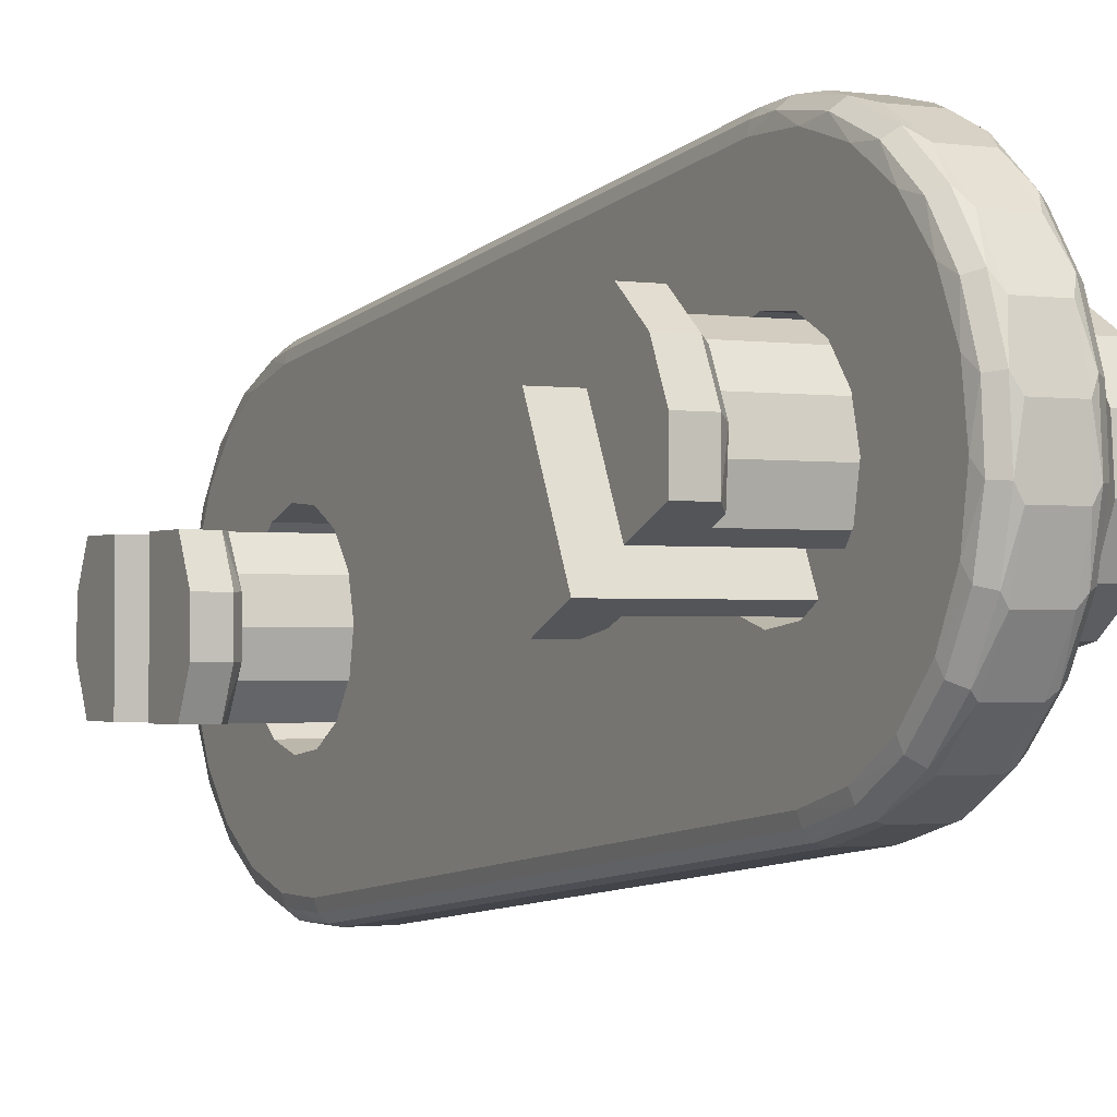
<metadata>
{"format":"obj","ext":"obj","renderer":"f3d","projection":"perspective","resolution":1024,"background":"white","views":[{"elev":-1.5,"azim":-28.7,"up":"+Z"}]}
</metadata>
<code>
v -2 90.47 43.22
v -2 88.01 43.92
v -1.866 89.35 44.15
v -1.866 88.08 44.41
v -1.5 88.13 44.78
v -1.342 89.47 44.58
v -1 88.14 44.91
v -1 90.66 44.23
v -1.342 91.95 43.51
v -1 92.92 42.91
v -1.342 94.05 41.8
v -1 94.76 41.06
v -1.342 95.62 39.6
v -1 96.06 38.8
v -1.342 96.53 37.05
v -1 96.73 36.27
v -1.342 96.73 34.35
v -1 96.72 33.66
v -1.342 96.18 31.7
v -1 96.03 31.14
v -1.342 94.94 29.29
v -1 94.72 28.89
v -1.342 93.1 27.31
v -1 92.87 27.05
v -1.342 90.79 25.89
v -1 90.61 25.75
v -1.342 88.19 25.16
v -1 88.08 25.08
v -1 85.47 25.09
v -1.5 85.49 25.22
v -1.866 88.13 25.59
v -1.866 90.61 26.3
v -1.866 92.82 27.65
v -1.866 94.58 29.54
v -1.866 95.77 31.84
v -1.866 96.29 34.38
v -1.866 96.1 36.96
v -1.866 95.23 39.39
v -1.866 93.73 41.5
v -1.866 91.72 43.13
v -1.866 85.54 25.59
v -2 85.6 26.08
v -2 88.17 26.1
v -2 90.62 26.85
v -2 92.76 28.25
v -2 94.42 30.2
v -2 95.46 32.54
v -2 95.81 35.08
v -2 95.42 37.61
v -2 94.34 39.93
v -2 92.64 41.85
v -1 55.74 29.1
v -1.5 55.76 29.23
v -1.866 55.81 29.59
v -2 55.87 30.09
v -1 55.8 48.93
v -1 58.41 48.92
v -1.342 57.05 48.95
v -1.5 58.4 48.79
v -1.866 57.05 48.51
v -1.866 58.35 48.42
v -2 58.28 47.93
v -2 55.72 47.91
v -1.866 54.49 48.15
v -1.342 54.37 48.57
v -1.342 51.89 47.49
v -1 53.28 48.26
v -1 51.01 46.96
v -1.342 49.8 45.78
v -1 49.16 45.12
v -1.342 48.24 43.56
v -1 47.85 42.87
v -1.342 47.34 41.01
v -1 47.17 40.35
v -1.342 47.16 38.31
v -1 47.16 37.74
v -1.342 47.72 35.66
v -1 47.83 35.21
v -1.342 48.97 33.26
v -1 49.12 32.95
v -1.342 50.82 31.28
v -1 50.96 31.1
v -1.342 53.14 29.88
v -1 53.22 29.78
v -1.866 53.31 30.29
v -2 53.41 30.79
v -1.866 51.1 31.63
v -2 51.24 32.16
v -1.866 49.33 33.51
v -2 49.55 34.08
v -1.866 48.13 35.81
v -2 48.46 36.4
v -1.866 47.6 38.34
v -2 48.08 38.93
v -1.866 47.77 40.92
v -2 48.42 41.47
v -1.866 48.63 43.36
v -2 49.46 43.81
v -1.866 50.12 45.48
v -2 51.12 45.76
v -1.866 52.12 47.11
v -2 53.27 47.16
v 1 55.74 29.1
v 1 85.47 25.09
v 1 88.08 25.08
v 1 90.61 25.75
v 1 92.87 27.05
v 1 94.72 28.89
v 1 96.03 31.14
v 1 96.72 33.66
v 1 96.73 36.27
v 1 96.06 38.8
v 1 94.76 41.06
v 1 92.92 42.91
v 1 90.66 44.23
v 1 88.14 44.91
v -2 87.38 39.21
v -2 85.61 39.08
v -2 59.31 42.63
v -2 57.64 43.22
v -2 89.04 38.62
v -2 90.32 37.4
v -2 90.99 35.76
v -2 90.94 33.99
v -2 90.17 32.4
v -2 88.82 31.26
v -2 87.13 30.76
v -2 85.38 31
v -2 83.87 31.93
v -2 59.09 35.27
v -2 57.4 34.77
v -2 55.65 35.01
v -2 54.14 35.94
v -2 53.15 37.4
v -2 52.83 39.13
v -2 53.25 40.85
v -2 54.33 42.25
v -2 55.88 43.09
v -2 60.59 41.41
v -2 84.06 38.24
v -2 61.26 39.77
v -2 82.98 36.84
v -2 82.56 35.12
v -2 82.88 33.39
v -2 60.44 36.41
v -2 61.21 38
v 1.342 89.47 44.58
v 1.5 88.13 44.78
v 1.866 89.35 44.15
v 1.866 88.08 44.41
v 2 88.01 43.92
v 2 90.47 43.22
v 1.866 91.72 43.13
v 1.342 91.95 43.51
v 1.342 94.05 41.8
v 1.342 95.62 39.6
v 1.342 96.53 37.05
v 1.342 96.73 34.35
v 1.342 96.18 31.7
v 1.342 94.94 29.29
v 1.342 93.1 27.31
v 1.342 90.79 25.89
v 1.342 88.19 25.16
v 1.5 85.49 25.22
v 1.866 88.13 25.59
v 1.866 85.54 25.59
v 2 85.6 26.08
v 2 88.17 26.1
v 1.866 90.61 26.3
v 2 90.62 26.85
v 1.866 92.82 27.65
v 2 92.76 28.25
v 1.866 94.58 29.54
v 2 94.42 30.2
v 1.866 95.77 31.84
v 2 95.46 32.54
v 1.866 96.29 34.38
v 2 95.81 35.08
v 1.866 96.1 36.96
v 2 95.42 37.61
v 1.866 95.23 39.39
v 2 94.34 39.93
v 1.866 93.73 41.5
v 2 92.64 41.85
v 2 55.87 30.09
v 1.866 55.81 29.59
v 1.5 55.76 29.23
v 2 55.72 47.91
v 2 58.28 47.93
v 1.866 57.05 48.51
v 1.866 58.35 48.42
v 1.5 58.4 48.79
v 1.342 57.05 48.95
v 1 58.41 48.92
v 1 55.8 48.93
v 1.342 54.37 48.57
v 1 53.28 48.26
v 1.342 51.89 47.49
v 1 51.01 46.96
v 1.342 49.8 45.78
v 1 49.16 45.12
v 1.342 48.24 43.56
v 1 47.85 42.87
v 1.342 47.34 41.01
v 1 47.17 40.35
v 1.342 47.16 38.31
v 1 47.16 37.74
v 1.342 47.72 35.66
v 1 47.83 35.21
v 1.342 48.97 33.26
v 1 49.12 32.95
v 1.342 50.82 31.28
v 1 50.96 31.1
v 1.342 53.14 29.88
v 1 53.22 29.78
v 1.866 53.31 30.29
v 1.866 51.1 31.63
v 1.866 49.33 33.51
v 1.866 48.13 35.81
v 1.866 47.6 38.34
v 1.866 47.77 40.92
v 1.866 48.63 43.36
v 1.866 50.12 45.48
v 1.866 52.12 47.11
v 1.866 54.49 48.15
v 2 53.41 30.79
v 2 51.24 32.16
v 2 49.55 34.08
v 2 48.46 36.4
v 2 48.08 38.93
v 2 48.42 41.47
v 2 49.46 43.81
v 2 51.12 45.76
v 2 53.27 47.16
v 2 85.38 31
v 2 83.87 31.93
v 2 59.09 35.27
v 2 57.4 34.77
v 2 87.13 30.76
v 2 88.82 31.26
v 2 90.17 32.4
v 2 90.94 33.99
v 2 90.99 35.76
v 2 90.32 37.4
v 2 89.04 38.62
v 2 87.38 39.21
v 2 85.61 39.08
v 2 59.31 42.63
v 2 57.64 43.22
v 2 55.88 43.09
v 2 54.33 42.25
v 2 53.25 40.85
v 2 52.83 39.13
v 2 53.15 37.4
v 2 54.14 35.94
v 2 55.65 35.01
v 2 60.44 36.41
v 2 82.88 33.39
v 2 82.56 35.12
v 2 82.98 36.84
v 2 61.26 39.77
v 2 61.21 38
v 2 84.06 38.24
v 2 60.59 41.41
v -8 54.4 36.84
v -8 57.04 42.45
v -0.5 54.4 36.84
v -0.5 57.04 42.45
v -8 59.75 41.17
v -8 57.11 35.57
v -0.5 59.75 41.17
v -0.5 57.11 35.57
v -8 54.85 43.49
v -8 53.14 42.09
v -8 52.19 40.09
v -8 52.21 37.88
v -8 59.3 34.53
v -8 61.02 35.93
v -8 61.96 37.93
v -8 61.95 40.14
v -6 60.68 40.74
v 5.5 60.68 40.74
v 5.5 56.11 42.89
v -6 56.11 42.89
v -6.5 54.85 43.49
v -6 55.45 43.2
v -6 61.35 40.42
v -6.5 61.95 40.14
v -6 53.62 41.89
v -6.5 53.14 42.09
v -6.5 52.19 40.09
v -6 52.66 39.85
v -6.5 52.21 37.88
v -6 52.8 37.59
v -6 58.71 34.82
v -6.5 59.3 34.53
v -6 60.54 36.13
v -6.5 61.02 35.93
v -6.5 61.96 37.93
v -6 61.5 38.17
v 7 53.09 35.99
v 7 54.95 34.49
v 7.5 55.16 34.94
v 7 57.29 34.01
v 7.5 57.45 34.53
v 7 59.59 34.69
v 7.5 59.64 35.31
v 7 61.31 36.35
v 7.5 61.15 37.09
v 7 62.06 38.62
v 7.5 61.56 39.38
v 7 61.67 40.98
v 7.5 60.77 41.58
v 7 60.23 42.89
v 7.5 58.99 43.08
v 7 58.06 43.91
v 7.5 56.7 43.49
v 7 55.67 43.81
v 7.5 54.51 42.71
v 7 53.6 42.61
v 7.5 53.01 40.93
v 7 52.33 40.58
v 7.5 52.59 38.63
v 7 52.14 38.19
v 7.5 53.38 36.44
v 5.5 57.29 34.01
v 5.5 54.95 34.49
v 5.5 53.09 35.99
v 5.5 59.59 34.69
v 5.5 61.31 36.35
v 5.5 62.06 38.62
v 5.5 61.67 40.98
v 5.5 60.23 42.89
v 5.5 58.06 43.91
v 5.5 55.67 43.81
v 5.5 53.6 42.61
v 5.5 52.33 40.58
v 5.5 52.14 38.19
v -6 54.54 42.1
v -6 53.46 40.71
v -6 53.08 39
v -6 53.47 37.28
v -6 58.04 35.13
v -6 59.61 35.92
v -6 60.7 37.31
v -6 61.08 39.02
v 5.5 53.47 37.28
v 5.5 58.04 35.13
v 5.5 59.61 35.92
v 5.5 60.7 37.31
v 5.5 61.08 39.02
v 5.5 54.54 42.1
v 5.5 53.46 40.71
v 5.5 53.08 39
v -8 85.31 31.9
v -8 85.31 38.1
v -0.5 85.31 31.9
v -0.5 85.31 38.1
v -8 88.31 38.1
v -8 88.31 31.9
v -0.5 88.31 38.1
v -0.5 88.31 31.9
v -8 82.88 38.1
v -8 81.93 36.11
v -8 81.93 33.89
v -8 82.88 31.9
v -8 90.73 31.9
v -8 91.68 33.89
v -8 91.68 36.11
v -8 90.73 38.1
v -6 89.34 38.1
v 5.5 89.34 38.1
v 5.5 84.28 38.1
v -6 84.28 38.1
v -6.5 82.88 38.1
v -6 83.55 38.1
v -6 90.07 38.1
v -6.5 90.73 38.1
v -6 82.45 36.13
v -6.5 81.93 36.11
v -6.5 81.93 33.89
v -6 82.45 33.87
v -6.5 82.88 31.9
v -6 83.55 31.9
v -6 90.07 31.9
v -6.5 90.73 31.9
v -6 91.16 33.87
v -6.5 91.68 33.89
v -6.5 91.68 36.11
v -6 91.16 36.13
v 7 84.48 30.57
v 7 86.81 30
v 7.5 86.81 30.5
v 7 89.13 30.57
v 7.5 89.06 31.1
v 7 90.92 32.16
v 7.5 90.7 32.75
v 7 91.77 34.4
v 7.5 91.31 35
v 7 91.48 36.77
v 7.5 90.7 37.25
v 7 90.12 38.74
v 7.5 89.06 38.9
v 7 88 39.85
v 7.5 86.81 39.5
v 7 85.61 39.85
v 7.5 84.56 38.9
v 7 83.49 38.74
v 7.5 82.91 37.25
v 7 82.13 36.77
v 7.5 82.31 35
v 7 81.84 34.4
v 7.5 82.91 32.75
v 7 82.69 32.16
v 7.5 84.56 31.1
v 5.5 89.13 30.57
v 5.5 86.81 30
v 5.5 84.48 30.57
v 5.5 90.92 32.16
v 5.5 91.77 34.4
v 5.5 91.48 36.77
v 5.5 90.12 38.74
v 5.5 88 39.85
v 5.5 85.61 39.85
v 5.5 83.49 38.74
v 5.5 82.13 36.77
v 5.5 81.84 34.4
v 5.5 82.69 32.16
v -6 83.19 36.72
v -6 82.81 35
v -6 83.19 33.28
v -6 84.28 31.9
v -6 89.34 31.9
v -6 90.42 33.28
v -6 90.81 35
v -6 90.42 36.72
v 5.5 84.28 31.9
v 5.5 89.34 31.9
v 5.5 90.42 33.28
v 5.5 90.81 35
v 5.5 90.42 36.72
v 5.5 83.19 36.72
v 5.5 82.81 35
v 5.5 83.19 33.28
g obj_10066116
f 1 2 3
f 3 2 4
f 3 4 5
f 3 5 6
f 6 5 7
f 6 7 8
f 6 8 9
f 9 8 10
f 9 10 11
f 11 10 12
f 11 12 13
f 13 12 14
f 13 14 15
f 15 14 16
f 15 16 17
f 17 16 18
f 17 18 19
f 19 18 20
f 19 20 21
f 21 20 22
f 21 22 23
f 23 22 24
f 23 24 25
f 25 24 26
f 25 26 27
f 27 26 28
f 27 28 29
f 29 30 27
f 27 30 31
f 27 31 25
f 25 31 32
f 25 32 23
f 23 32 33
f 23 33 21
f 21 33 34
f 21 34 19
f 19 34 35
f 19 35 17
f 17 35 36
f 17 36 15
f 15 36 37
f 15 37 13
f 13 37 38
f 13 38 11
f 11 38 39
f 11 39 9
f 9 39 40
f 9 40 6
f 6 40 3
f 30 41 31
f 31 41 42
f 31 42 43
f 31 43 32
f 32 43 44
f 32 44 33
f 33 44 45
f 33 45 34
f 34 45 46
f 34 46 35
f 35 46 47
f 35 47 36
f 36 47 48
f 36 48 37
f 37 48 49
f 37 49 38
f 38 49 50
f 38 50 39
f 39 50 51
f 39 51 40
f 40 51 1
f 40 1 3
f 52 53 29
f 29 53 30
f 30 53 41
f 41 53 54
f 41 54 55
f 55 42 41
f 56 57 58
f 58 57 59
f 58 59 60
f 60 59 61
f 60 61 62
f 62 63 60
f 60 63 64
f 60 64 65
f 65 64 66
f 65 66 67
f 67 66 68
f 68 66 69
f 68 69 70
f 70 69 71
f 70 71 72
f 72 71 73
f 72 73 74
f 74 73 75
f 74 75 76
f 76 75 77
f 76 77 78
f 78 77 79
f 78 79 80
f 80 79 81
f 80 81 82
f 82 81 83
f 82 83 84
f 84 83 52
f 52 83 53
f 53 83 85
f 53 85 54
f 54 85 55
f 55 85 86
f 86 85 87
f 86 87 88
f 88 87 89
f 88 89 90
f 90 89 91
f 90 91 92
f 92 91 93
f 92 93 94
f 94 93 95
f 94 95 96
f 96 95 97
f 96 97 98
f 98 97 99
f 98 99 100
f 100 99 101
f 100 101 102
f 102 101 64
f 102 64 63
f 67 56 65
f 65 56 58
f 65 58 60
f 69 66 101
f 101 66 64
f 71 69 99
f 99 69 101
f 73 71 97
f 97 71 99
f 75 73 95
f 95 73 97
f 77 75 93
f 93 75 95
f 79 77 91
f 91 77 93
f 81 79 89
f 89 79 91
f 83 81 87
f 87 81 89
f 85 83 87
f 7 5 57
f 57 5 59
f 59 5 61
f 61 5 4
f 61 4 2
f 2 62 61
f 52 29 103
f 103 29 104
f 104 29 105
f 105 29 28
f 105 28 26
f 105 26 106
f 106 26 24
f 106 24 107
f 107 24 22
f 107 22 108
f 108 22 20
f 108 20 109
f 109 20 18
f 109 18 110
f 110 18 16
f 110 16 111
f 111 16 14
f 111 14 112
f 112 14 12
f 112 12 113
f 113 12 10
f 113 10 114
f 114 10 8
f 114 8 115
f 115 8 7
f 115 7 116
f 1 117 2
f 2 117 118
f 2 118 62
f 62 118 119
f 62 119 120
f 1 51 117
f 117 51 50
f 117 50 121
f 121 50 49
f 121 49 122
f 122 49 48
f 122 48 123
f 123 48 124
f 124 48 47
f 124 47 125
f 125 47 46
f 125 46 126
f 126 46 45
f 126 45 127
f 127 45 44
f 127 44 128
f 128 44 43
f 128 43 42
f 128 42 129
f 129 42 55
f 129 55 130
f 130 55 131
f 131 55 86
f 131 86 88
f 131 88 132
f 132 88 90
f 132 90 133
f 133 90 92
f 133 92 134
f 134 92 94
f 134 94 135
f 135 94 96
f 135 96 136
f 136 96 137
f 137 96 98
f 137 98 138
f 138 98 100
f 138 100 120
f 120 100 102
f 120 102 63
f 63 62 120
f 119 118 139
f 139 118 140
f 139 140 141
f 141 140 142
f 141 142 143
f 144 145 143
f 143 145 146
f 143 146 141
f 144 129 145
f 145 129 130
f 115 116 147
f 147 116 148
f 147 148 149
f 149 148 150
f 149 150 151
f 151 152 149
f 149 152 153
f 149 153 154
f 154 153 155
f 154 155 114
f 114 155 113
f 113 155 156
f 113 156 112
f 112 156 157
f 112 157 111
f 111 157 158
f 111 158 110
f 110 158 159
f 110 159 109
f 109 159 160
f 109 160 108
f 108 160 161
f 108 161 107
f 107 161 162
f 107 162 106
f 106 162 163
f 106 163 105
f 105 163 104
f 104 163 164
f 164 163 165
f 164 165 166
f 166 165 167
f 167 165 168
f 168 165 169
f 168 169 170
f 170 169 171
f 170 171 172
f 172 171 173
f 172 173 174
f 174 173 175
f 174 175 176
f 176 175 177
f 176 177 178
f 178 177 179
f 178 179 180
f 180 179 181
f 180 181 182
f 182 181 183
f 182 183 184
f 184 183 153
f 184 153 152
f 114 115 154
f 154 115 147
f 154 147 149
f 156 155 183
f 183 155 153
f 157 156 181
f 181 156 183
f 158 157 179
f 179 157 181
f 159 158 177
f 177 158 179
f 160 159 175
f 175 159 177
f 161 160 173
f 173 160 175
f 162 161 171
f 171 161 173
f 163 162 169
f 169 162 171
f 165 163 169
f 185 186 167
f 167 186 166
f 166 186 164
f 164 186 187
f 164 187 103
f 103 104 164
f 188 189 190
f 190 189 191
f 190 191 192
f 190 192 193
f 193 192 194
f 193 194 195
f 193 195 196
f 196 195 197
f 196 197 198
f 198 197 199
f 198 199 200
f 200 199 201
f 200 201 202
f 202 201 203
f 202 203 204
f 204 203 205
f 204 205 206
f 206 205 207
f 206 207 208
f 208 207 209
f 208 209 210
f 210 209 211
f 210 211 212
f 212 211 213
f 212 213 214
f 214 213 215
f 214 215 103
f 103 187 214
f 214 187 216
f 214 216 212
f 212 216 217
f 212 217 210
f 210 217 218
f 210 218 208
f 208 218 219
f 208 219 206
f 206 219 220
f 206 220 204
f 204 220 221
f 204 221 202
f 202 221 222
f 202 222 200
f 200 222 223
f 200 223 198
f 198 223 224
f 198 224 196
f 196 224 225
f 196 225 193
f 193 225 190
f 187 186 216
f 216 186 185
f 216 185 226
f 216 226 217
f 217 226 227
f 217 227 218
f 218 227 228
f 218 228 219
f 219 228 229
f 219 229 220
f 220 229 230
f 220 230 221
f 221 230 231
f 221 231 222
f 222 231 232
f 222 232 223
f 223 232 233
f 223 233 224
f 224 233 234
f 224 234 225
f 225 234 188
f 225 188 190
f 151 150 189
f 189 150 191
f 191 150 192
f 192 150 148
f 192 148 116
f 116 194 192
f 7 57 116
f 116 57 194
f 168 235 167
f 167 235 236
f 167 236 185
f 185 236 237
f 185 237 238
f 168 170 235
f 235 170 239
f 239 170 172
f 239 172 240
f 240 172 174
f 240 174 241
f 241 174 176
f 241 176 242
f 242 176 178
f 242 178 243
f 243 178 244
f 244 178 180
f 244 180 245
f 245 180 182
f 245 182 246
f 246 182 184
f 246 184 152
f 152 151 246
f 246 151 247
f 247 151 189
f 247 189 248
f 248 189 249
f 249 189 188
f 249 188 234
f 234 233 249
f 249 233 250
f 250 233 232
f 250 232 251
f 251 232 231
f 251 231 252
f 252 231 253
f 253 231 230
f 253 230 254
f 254 230 229
f 254 229 255
f 255 229 228
f 255 228 256
f 256 228 227
f 256 227 238
f 238 227 226
f 238 226 185
f 237 236 257
f 257 236 258
f 257 258 259
f 260 261 259
f 259 261 262
f 259 262 257
f 260 263 261
f 261 263 264
f 264 263 247
f 264 247 248
f 119 248 120
f 120 248 249
f 120 249 138
f 138 249 250
f 138 250 137
f 137 250 251
f 137 251 136
f 136 251 252
f 136 252 135
f 135 252 253
f 135 253 134
f 134 253 254
f 134 254 133
f 133 254 255
f 133 255 132
f 132 255 256
f 132 256 131
f 131 256 238
f 131 238 130
f 130 238 237
f 130 237 145
f 145 237 257
f 145 257 146
f 146 257 262
f 146 262 141
f 141 262 261
f 141 261 139
f 139 261 264
f 139 264 119
f 119 264 248
f 121 245 117
f 117 245 246
f 117 246 118
f 118 246 247
f 118 247 140
f 140 247 263
f 140 263 142
f 142 263 260
f 142 260 143
f 143 260 259
f 143 259 144
f 144 259 258
f 144 258 129
f 129 258 236
f 129 236 128
f 128 236 235
f 128 235 127
f 127 235 239
f 127 239 126
f 126 239 240
f 126 240 125
f 125 240 241
f 125 241 124
f 124 241 242
f 124 242 123
f 123 242 243
f 123 243 122
f 122 243 244
f 122 244 121
f 121 244 245
f 194 57 195
f 195 57 56
f 195 56 67
f 195 67 197
f 197 67 68
f 197 68 199
f 199 68 70
f 199 70 201
f 201 70 72
f 201 72 203
f 203 72 74
f 203 74 205
f 205 74 76
f 205 76 207
f 207 76 78
f 207 78 209
f 209 78 80
f 209 80 211
f 211 80 82
f 211 82 213
f 213 82 84
f 213 84 215
f 215 84 52
f 215 52 103
f 265 266 267
f 267 266 268
f 269 270 271
f 271 270 272
f 271 272 268
f 268 272 267
f 273 266 274
f 274 266 265
f 274 265 275
f 275 265 276
f 277 270 278
f 278 270 269
f 278 269 279
f 279 269 280
f 280 269 281
f 281 269 271
f 281 271 282
f 282 271 268
f 282 268 283
f 283 268 284
f 284 268 266
f 284 266 273
f 285 286 273
f 273 286 284
f 281 287 280
f 280 287 288
f 286 285 289
f 289 285 290
f 289 290 291
f 289 291 292
f 292 291 293
f 292 293 294
f 276 293 275
f 275 293 291
f 275 291 290
f 275 290 274
f 274 290 285
f 274 285 273
f 295 296 297
f 297 296 298
f 297 298 299
f 297 299 300
f 300 299 288
f 300 288 287
f 280 288 279
f 279 288 299
f 279 299 298
f 279 298 278
f 278 298 296
f 278 296 277
f 301 302 303
f 303 302 304
f 303 304 305
f 305 304 306
f 305 306 307
f 307 306 308
f 307 308 309
f 309 308 310
f 309 310 311
f 311 310 312
f 311 312 313
f 313 312 314
f 313 314 315
f 315 314 316
f 315 316 317
f 317 316 318
f 317 318 319
f 319 318 320
f 319 320 321
f 321 320 322
f 321 322 323
f 323 322 324
f 323 324 325
f 325 324 301
f 325 301 303
f 326 304 327
f 327 304 302
f 327 302 328
f 328 302 301
f 328 301 324
f 326 329 304
f 304 329 306
f 306 329 330
f 306 330 308
f 308 330 331
f 308 331 310
f 310 331 332
f 310 332 312
f 312 332 333
f 312 333 314
f 314 333 334
f 314 334 316
f 316 334 335
f 316 335 318
f 318 335 336
f 318 336 320
f 320 336 337
f 320 337 322
f 322 337 338
f 322 338 324
f 324 338 328
f 305 313 303
f 303 313 315
f 303 315 325
f 325 315 317
f 325 317 323
f 323 317 319
f 323 319 321
f 313 305 311
f 311 305 307
f 311 307 309
f 284 286 339
f 339 286 289
f 339 289 340
f 340 289 292
f 340 292 341
f 341 292 294
f 341 294 342
f 343 295 344
f 344 295 297
f 344 297 345
f 345 297 300
f 345 300 346
f 346 300 287
f 346 287 281
f 328 347 327
f 327 347 348
f 327 348 326
f 326 348 329
f 329 348 349
f 329 349 330
f 330 349 350
f 330 350 331
f 331 350 351
f 331 351 332
f 332 351 282
f 332 282 333
f 333 282 283
f 333 283 334
f 334 283 335
f 335 283 352
f 335 352 336
f 336 352 353
f 336 353 337
f 337 353 354
f 337 354 338
f 338 354 347
f 338 347 328
f 282 351 281
f 281 351 346
f 346 351 350
f 346 350 345
f 345 350 349
f 345 349 344
f 344 349 343
f 343 349 348
f 347 354 342
f 342 354 341
f 341 354 353
f 341 353 340
f 340 353 352
f 340 352 339
f 339 352 284
f 284 352 283
f 270 343 272
f 272 343 348
f 272 348 347
f 270 277 343
f 343 277 295
f 295 277 296
f 272 347 267
f 267 347 342
f 267 342 265
f 265 342 276
f 276 342 294
f 276 294 293
f 355 356 357
f 357 356 358
f 359 360 361
f 361 360 362
f 361 362 358
f 358 362 357
f 363 356 364
f 364 356 355
f 364 355 365
f 365 355 366
f 367 360 368
f 368 360 359
f 368 359 369
f 369 359 370
f 370 359 371
f 371 359 361
f 371 361 372
f 372 361 358
f 372 358 373
f 373 358 374
f 374 358 356
f 374 356 363
f 375 376 363
f 363 376 374
f 371 377 370
f 370 377 378
f 376 375 379
f 379 375 380
f 379 380 381
f 379 381 382
f 382 381 383
f 382 383 384
f 366 383 365
f 365 383 381
f 365 381 380
f 365 380 364
f 364 380 375
f 364 375 363
f 385 386 387
f 387 386 388
f 387 388 389
f 387 389 390
f 390 389 378
f 390 378 377
f 370 378 369
f 369 378 389
f 369 389 388
f 369 388 368
f 368 388 386
f 368 386 367
f 391 392 393
f 393 392 394
f 393 394 395
f 395 394 396
f 395 396 397
f 397 396 398
f 397 398 399
f 399 398 400
f 399 400 401
f 401 400 402
f 401 402 403
f 403 402 404
f 403 404 405
f 405 404 406
f 405 406 407
f 407 406 408
f 407 408 409
f 409 408 410
f 409 410 411
f 411 410 412
f 411 412 413
f 413 412 414
f 413 414 415
f 415 414 391
f 415 391 393
f 416 394 417
f 417 394 392
f 417 392 418
f 418 392 391
f 418 391 414
f 416 419 394
f 394 419 396
f 396 419 420
f 396 420 398
f 398 420 421
f 398 421 400
f 400 421 422
f 400 422 402
f 402 422 423
f 402 423 404
f 404 423 424
f 404 424 406
f 406 424 425
f 406 425 408
f 408 425 426
f 408 426 410
f 410 426 427
f 410 427 412
f 412 427 428
f 412 428 414
f 414 428 418
f 395 403 393
f 393 403 405
f 393 405 415
f 415 405 407
f 415 407 413
f 413 407 409
f 413 409 411
f 403 395 401
f 401 395 397
f 401 397 399
f 374 376 429
f 429 376 379
f 429 379 430
f 430 379 382
f 430 382 431
f 431 382 384
f 431 384 432
f 433 385 434
f 434 385 387
f 434 387 435
f 435 387 390
f 435 390 436
f 436 390 377
f 436 377 371
f 418 437 417
f 417 437 438
f 417 438 416
f 416 438 419
f 419 438 439
f 419 439 420
f 420 439 440
f 420 440 421
f 421 440 441
f 421 441 422
f 422 441 372
f 422 372 423
f 423 372 373
f 423 373 424
f 424 373 425
f 425 373 442
f 425 442 426
f 426 442 443
f 426 443 427
f 427 443 444
f 427 444 428
f 428 444 437
f 428 437 418
f 372 441 371
f 371 441 436
f 436 441 440
f 436 440 435
f 435 440 439
f 435 439 434
f 434 439 433
f 433 439 438
f 437 444 432
f 432 444 431
f 431 444 443
f 431 443 430
f 430 443 442
f 430 442 429
f 429 442 374
f 374 442 373
f 360 433 362
f 362 433 438
f 362 438 437
f 360 367 433
f 433 367 385
f 385 367 386
f 362 437 357
f 357 437 432
f 357 432 355
f 355 432 366
f 366 432 384
f 366 384 383

</code>
